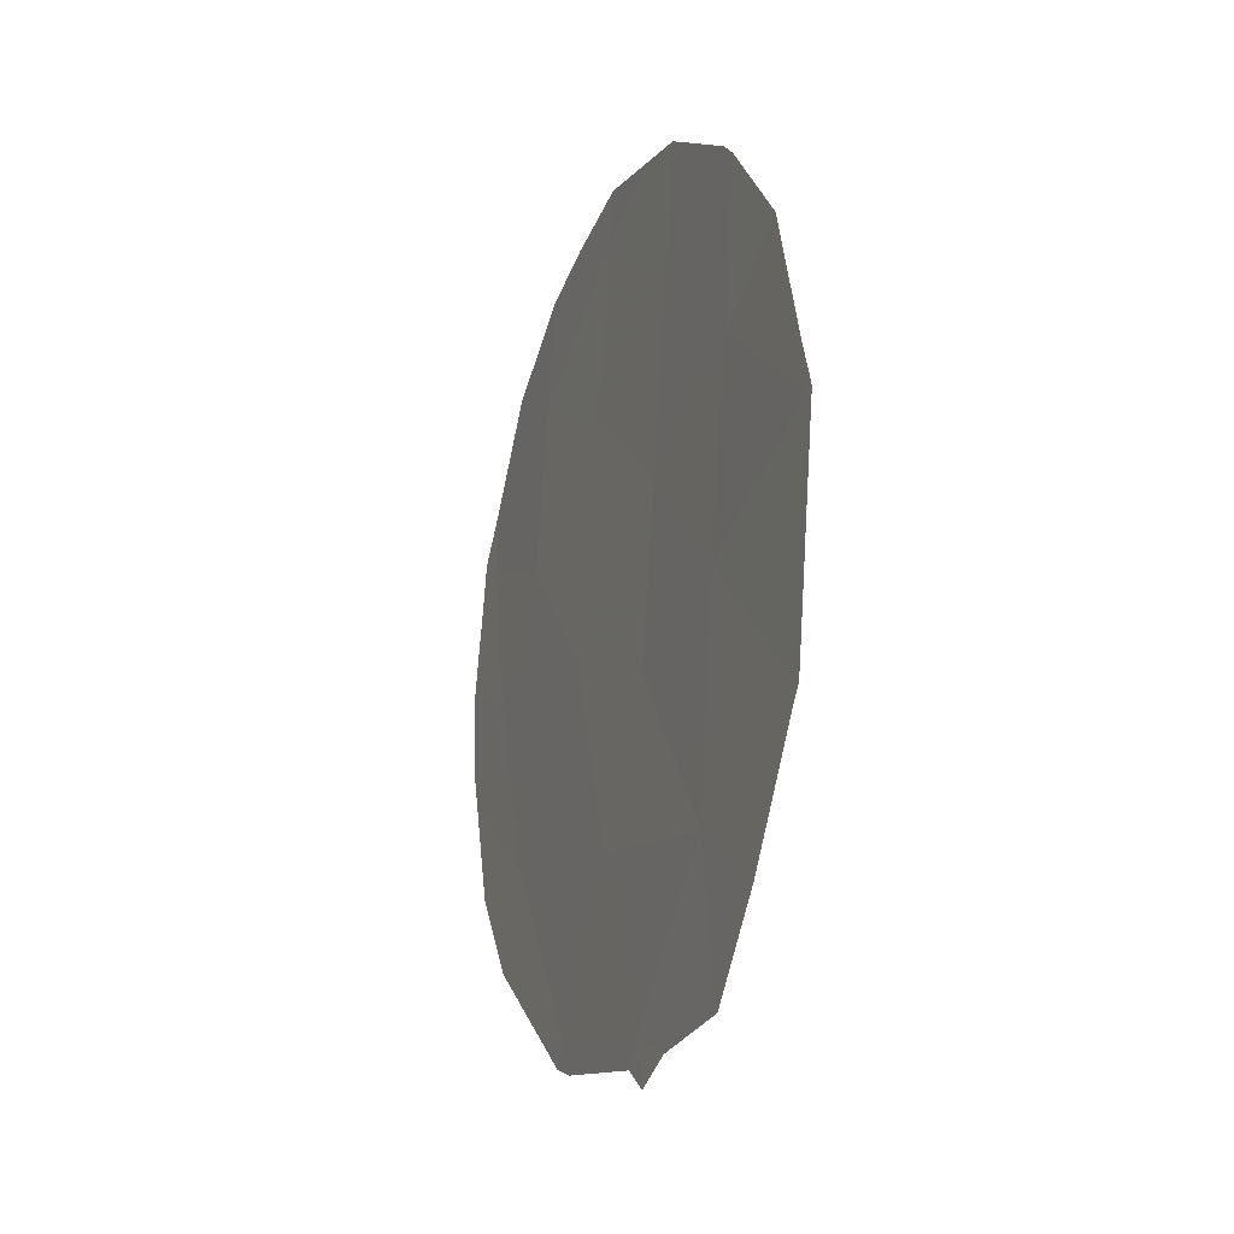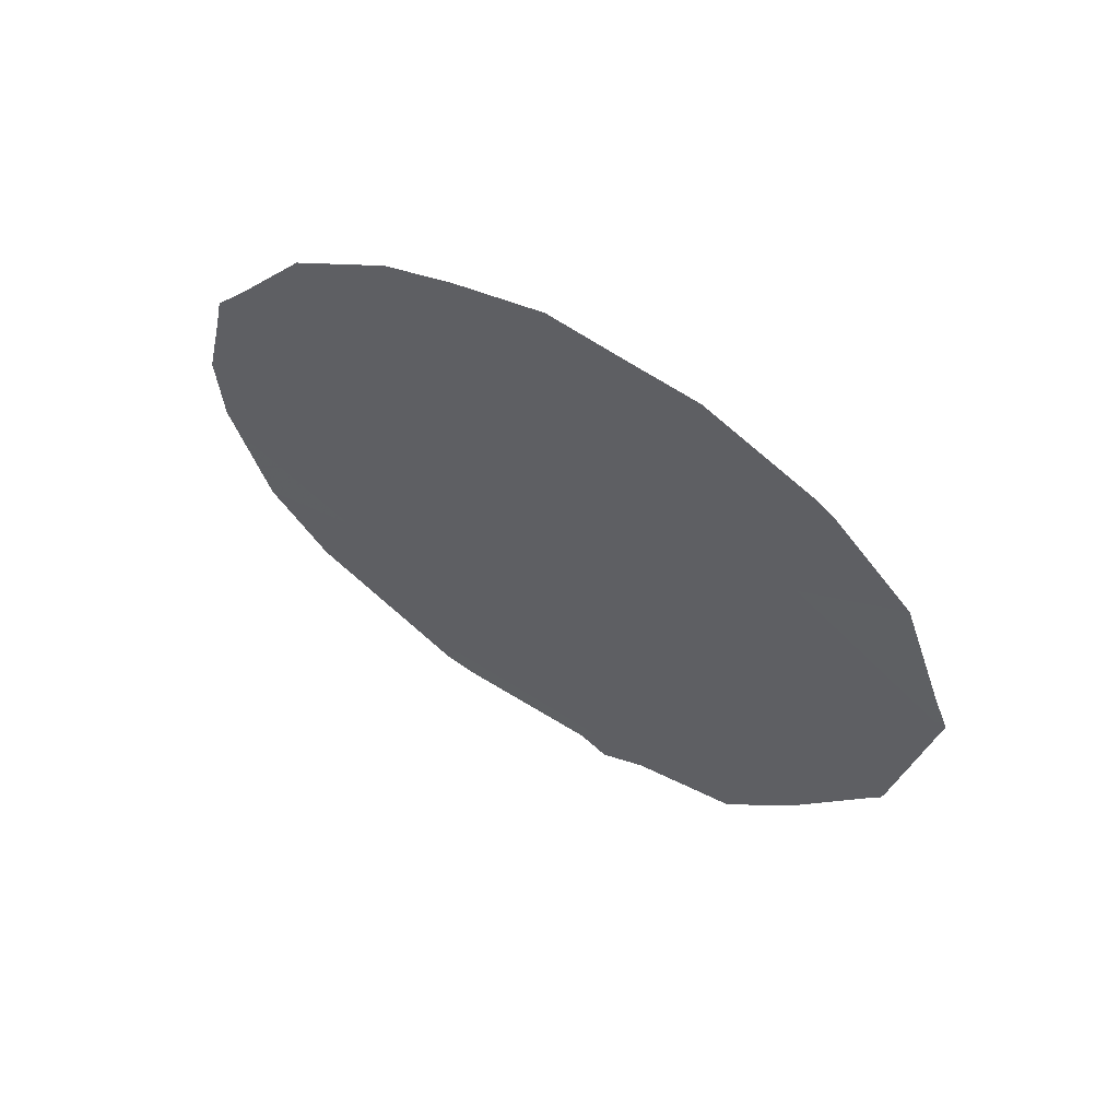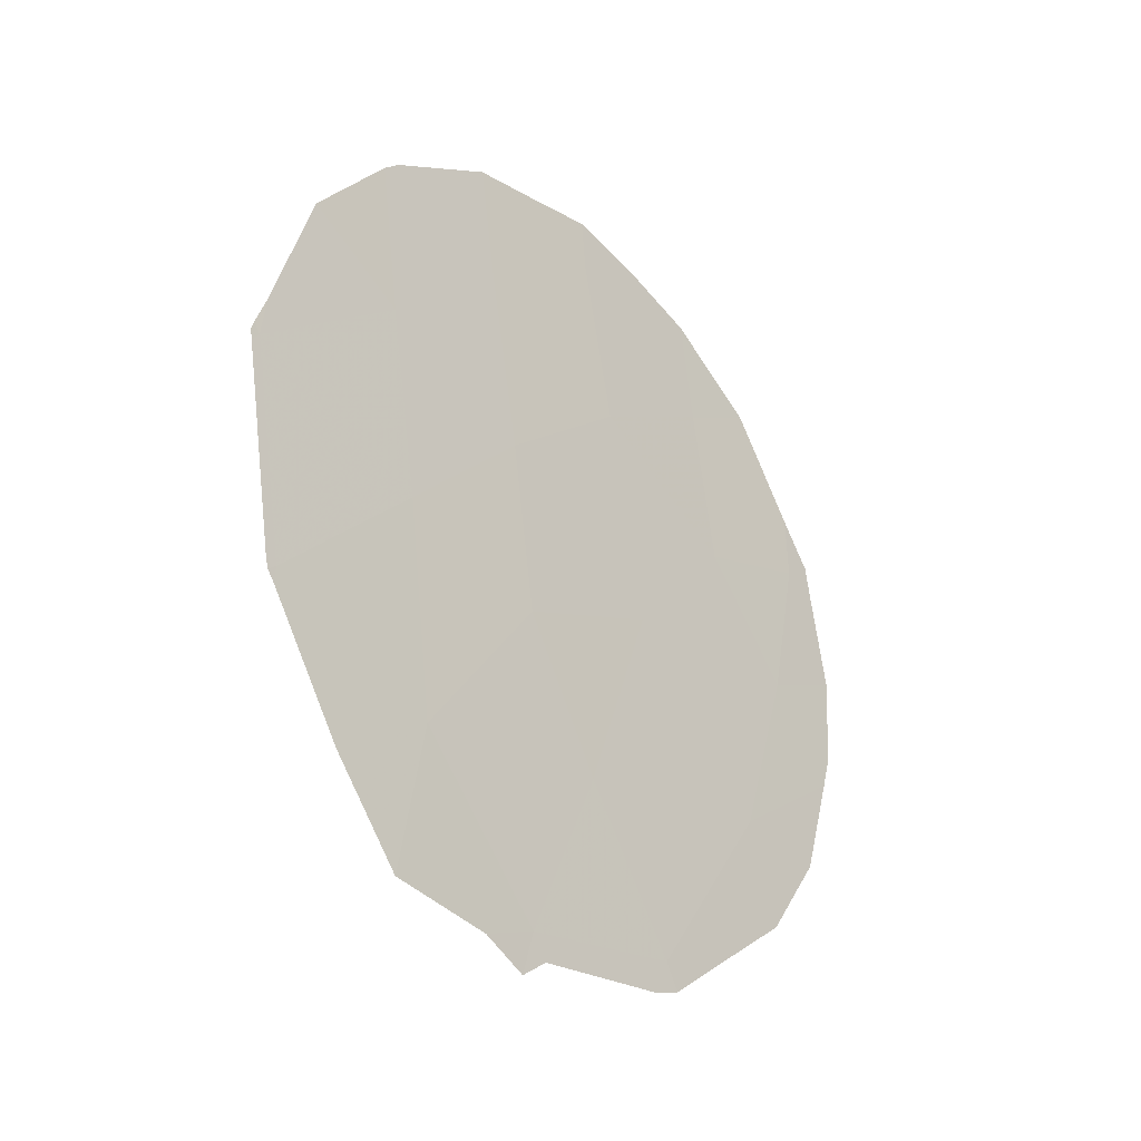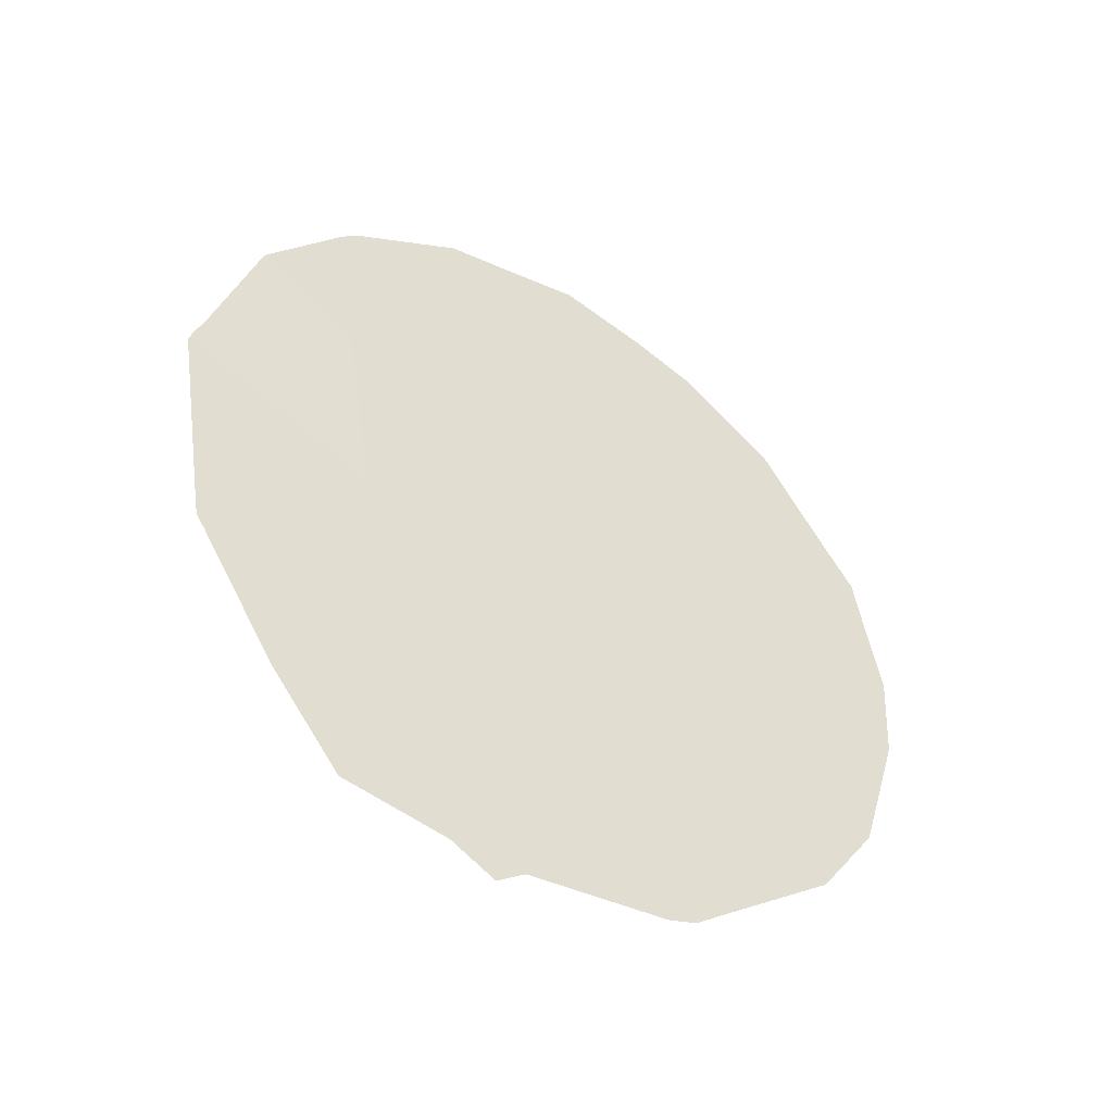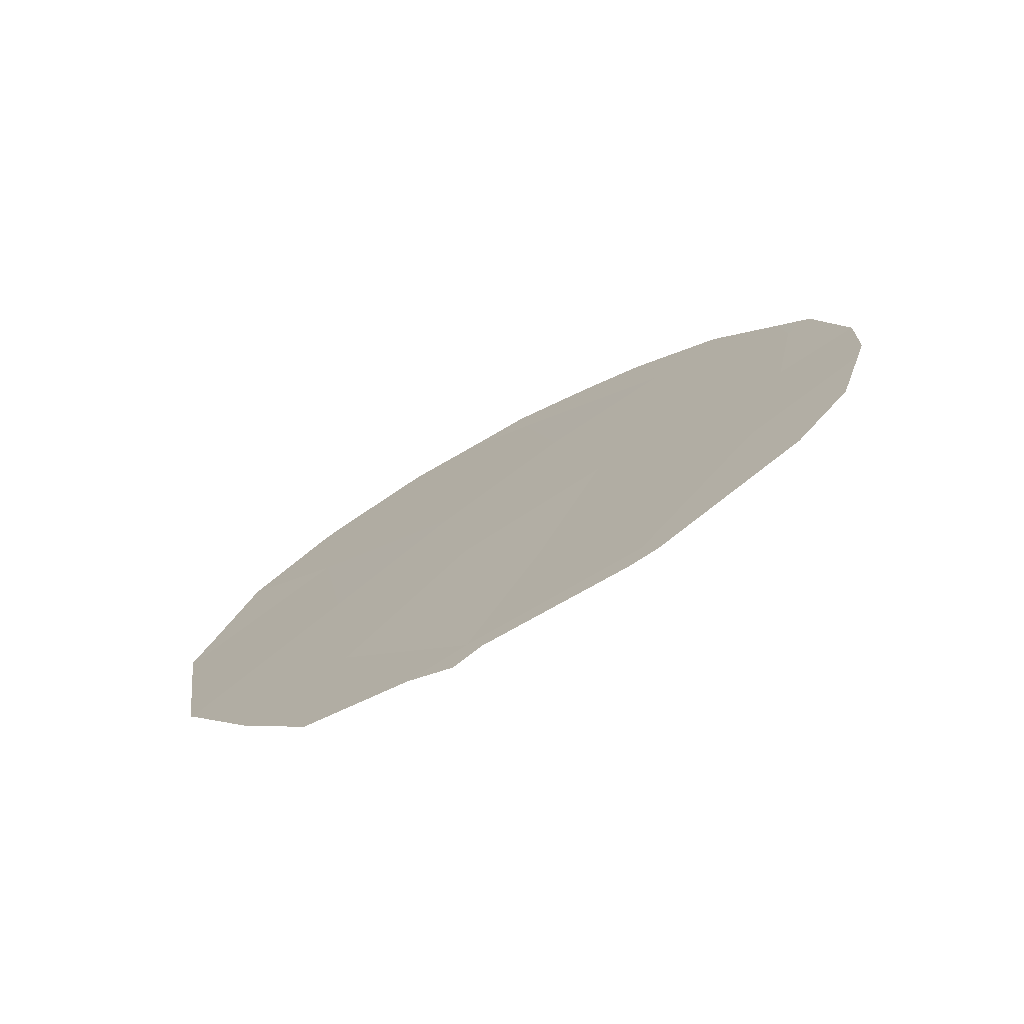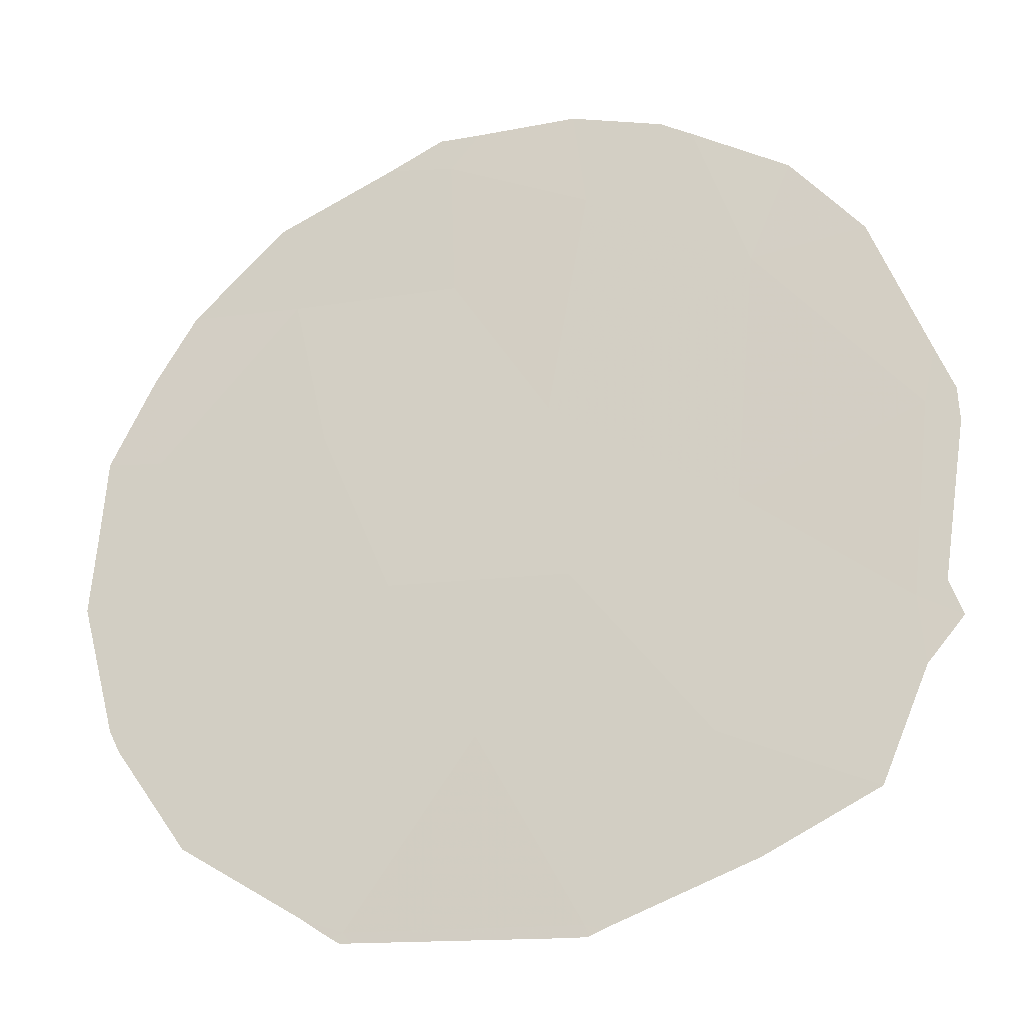
<metadata>
{"format":"obj","ext":"obj","renderer":"f3d","projection":"perspective","resolution":1024,"background":"white","views":[{"elev":-15.9,"azim":11.9,"up":"+Z"},{"elev":62.6,"azim":-26.3,"up":"+Z"},{"elev":-28.8,"azim":75.3,"up":"+Z"},{"elev":-45.2,"azim":90.8,"up":"+Z"},{"elev":-75.0,"azim":151.4,"up":"+Z"},{"elev":11.2,"azim":111.6,"up":"+Y"}]}
</metadata>
<code>
v 76.78 73.72 -22.24
v 78.61 70.83 -22.58
v 77.53 72.53 -23.47
v 78.42 71.16 -24.9
v 76.55 74.01 -27.41
v 75.68 75.39 -23.5
v 76.17 74.64 -19.4
v 75.96 74.98 -21.18
v 75.5 75.64 -27.21
v 77.36 72.78 -25.77
v 77.72 72.25 -21.44
v 76.61 73.96 -24.06
v 76.1 74.72 -25.59
v 76.97 73.41 -20.29
v 74.24 77.62 -21.86
v 75.17 76.19 -20.5
v 74.99 76.46 -22.21
v 74.73 76.84 -25.26
v 74.41 77.35 -23.42
v 74.5 77.17 -26.35
v 75.19 76.1 -27.21
v 75.58 75.5 -27.57
v 75.41 75.77 -27.48
v 76.67 73.88 -18.93
v 76.21 74.59 -18.82
v 78.32 71.32 -20.74
v 78.58 70.89 -22.14
v 75.68 75.41 -19.08
v 75.27 76.04 -19.37
v 77.97 71.85 -26.41
v 77.54 72.5 -27.39
v 78.65 70.77 -22.47
v 77.74 72.22 -19.63
v 77.84 72.06 -19.79
v 78.47 71.08 -24.96
v 78.48 71.05 -24.85
v 73.91 78.1 -24.05
v 73.97 78.01 -24.4
v 74.14 77.73 -25.47
v 78.67 70.74 -22.58
v 78.66 70.76 -22.69
v 78.43 71.14 -25.07
v 76.9 73.48 -27.61
v 76.45 74.16 -27.67
v 77.08 73.25 -19.02
v 74.02 77.96 -22.09
v 73.89 78.14 -23.08
v 76.62 73.9 -27.88
v 74.69 76.93 -20.1
v 74.27 77.58 -21.19
v 74.06 77.89 -21.67
f 9 18 20
f 9 20 21
f 1 14 8
f 9 23 22
f 7 24 25
f 11 2 27
f 11 27 26
f 16 7 28
f 16 28 29
f 10 31 30
f 6 13 12
f 3 1 12
f 2 32 27
f 3 4 2
f 14 11 34
f 14 34 33
f 9 21 23
f 3 2 11
f 4 35 36
f 12 1 6
f 1 8 6
f 18 19 37
f 18 37 38
f 18 39 20
f 2 41 40
f 10 4 3
f 14 7 8
f 11 1 3
f 4 10 30
f 4 30 42
f 4 42 35
f 10 5 43
f 10 43 31
f 12 10 3
f 5 9 22
f 5 22 44
f 11 26 34
f 14 33 45
f 11 14 1
f 2 40 32
f 7 25 28
f 2 4 36
f 2 36 41
f 19 15 46
f 19 46 47
f 5 44 48
f 5 48 43
f 13 10 12
f 8 16 17
f 13 9 5
f 7 14 45
f 7 45 24
f 13 5 10
f 6 19 18
f 18 9 13
f 16 29 49
f 15 50 51
f 15 51 46
f 8 17 6
f 17 19 6
f 16 15 17
f 15 16 49
f 15 49 50
f 7 16 8
f 19 17 15
f 18 38 39
f 6 18 13
f 19 47 37

</code>
